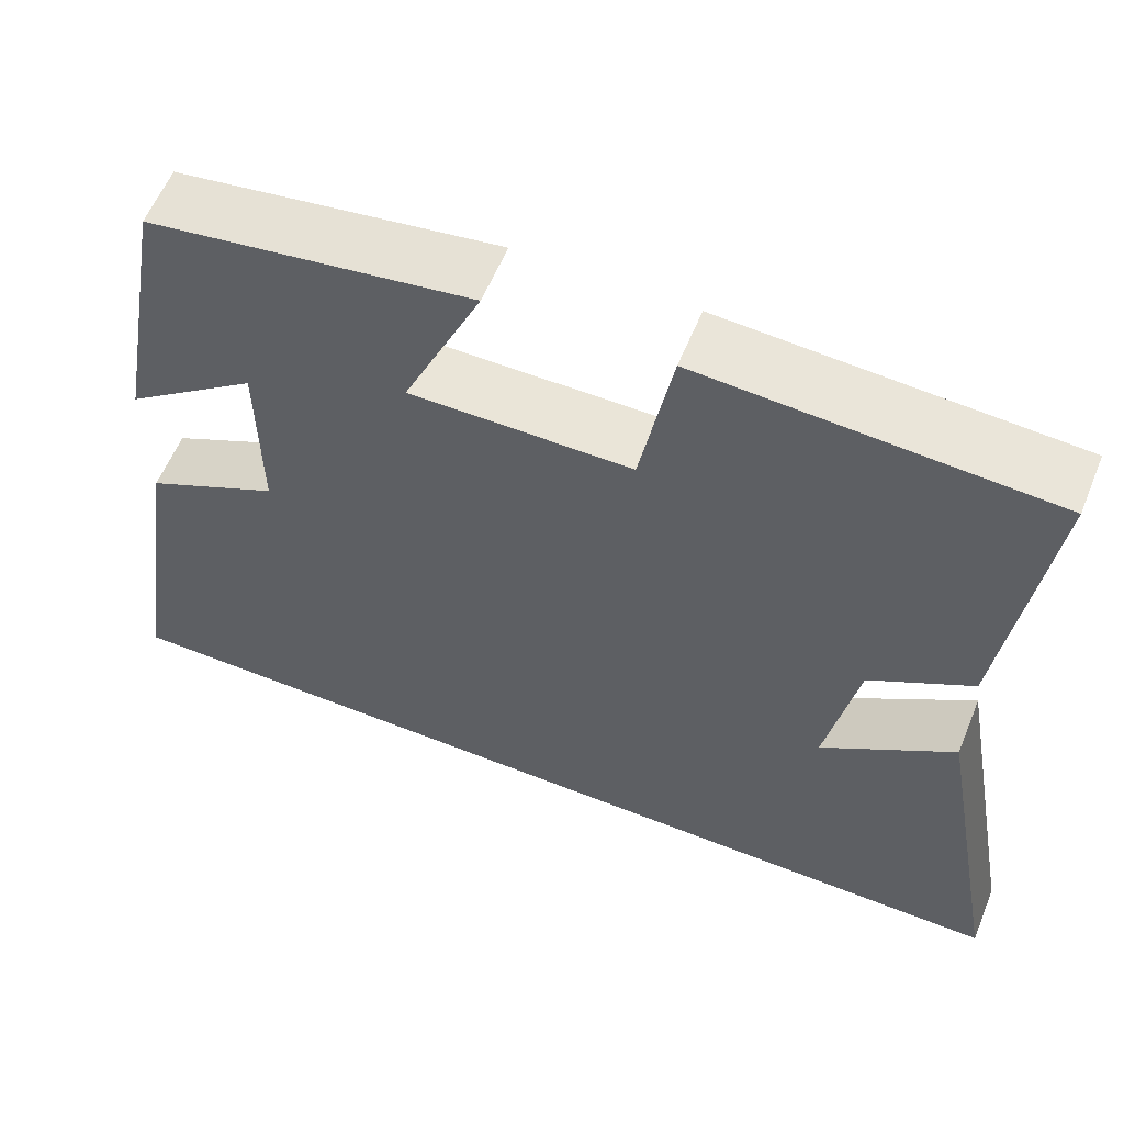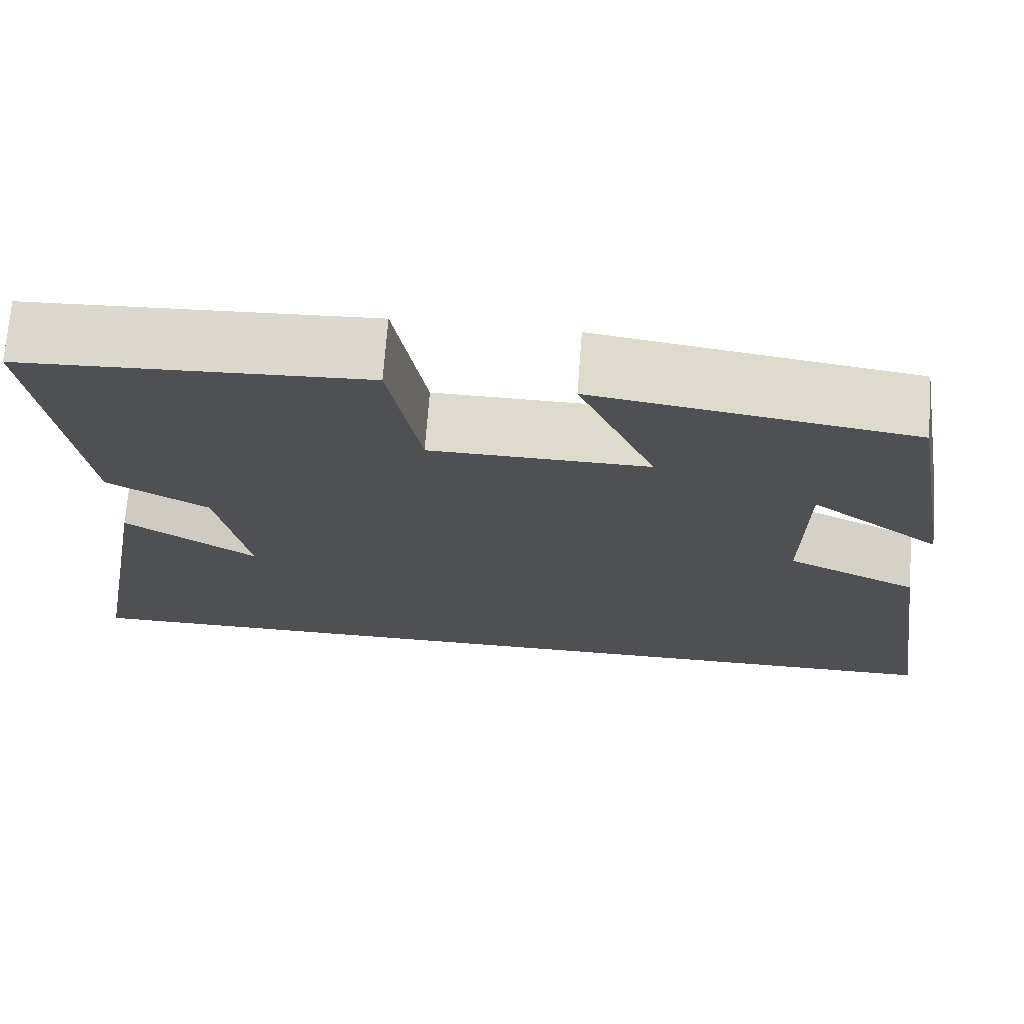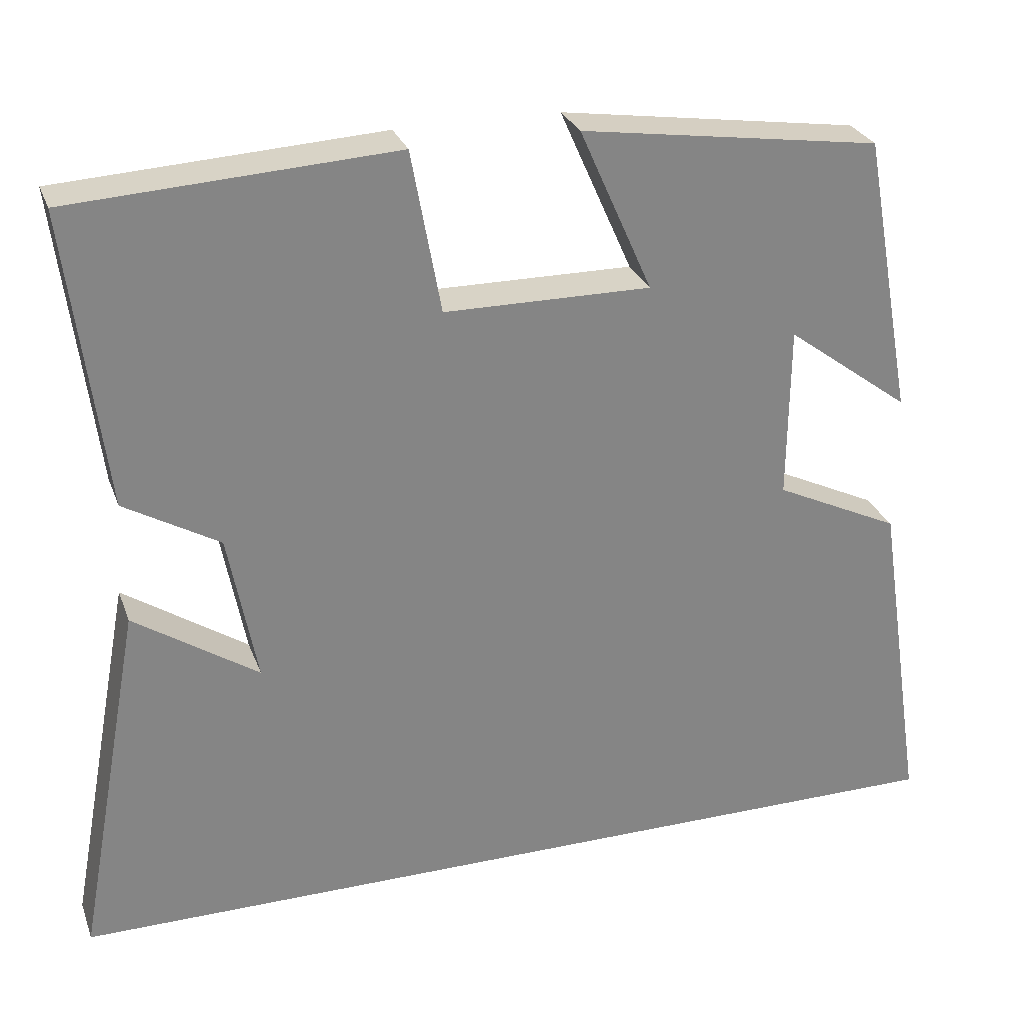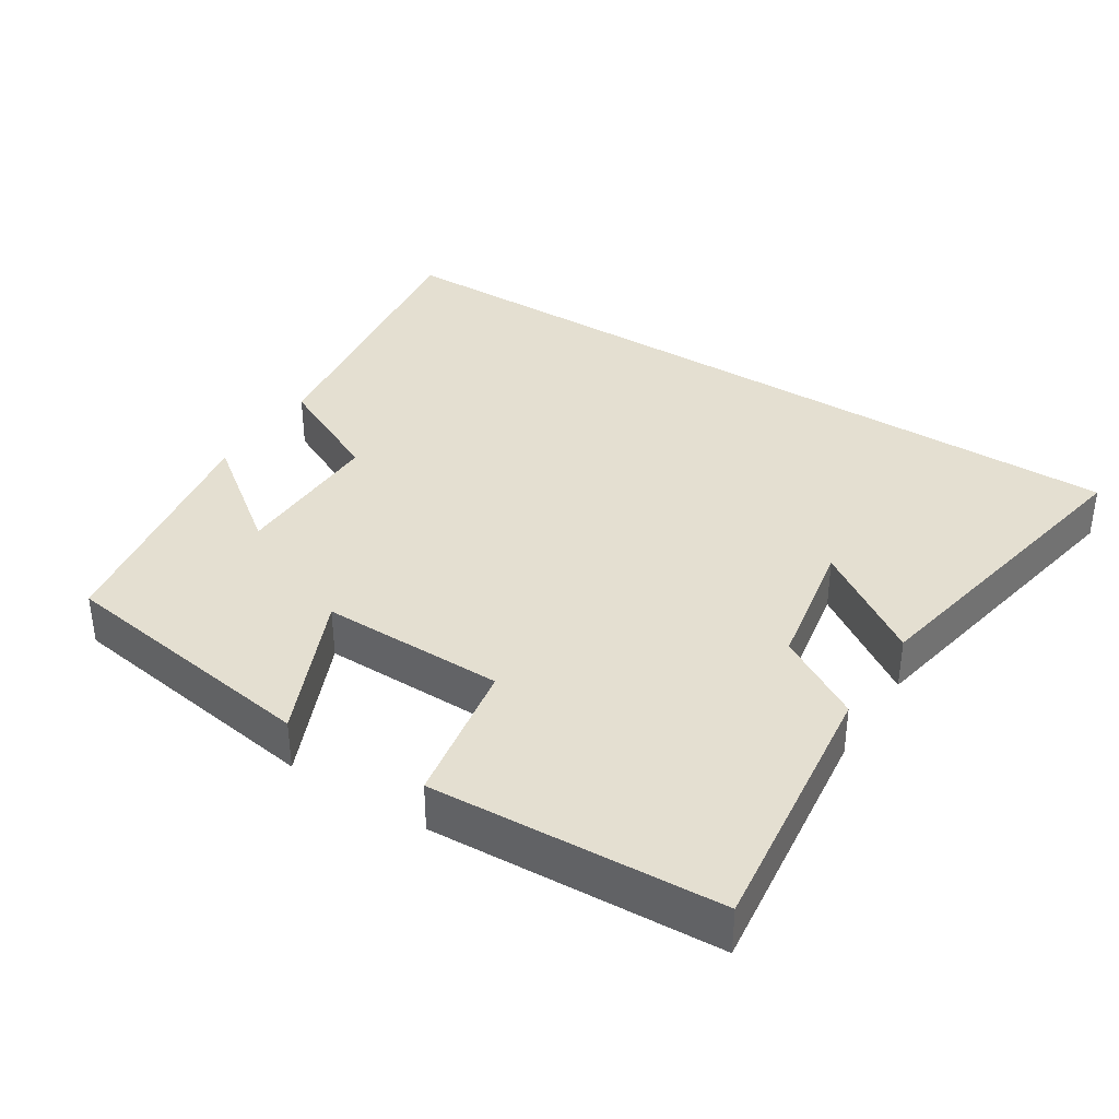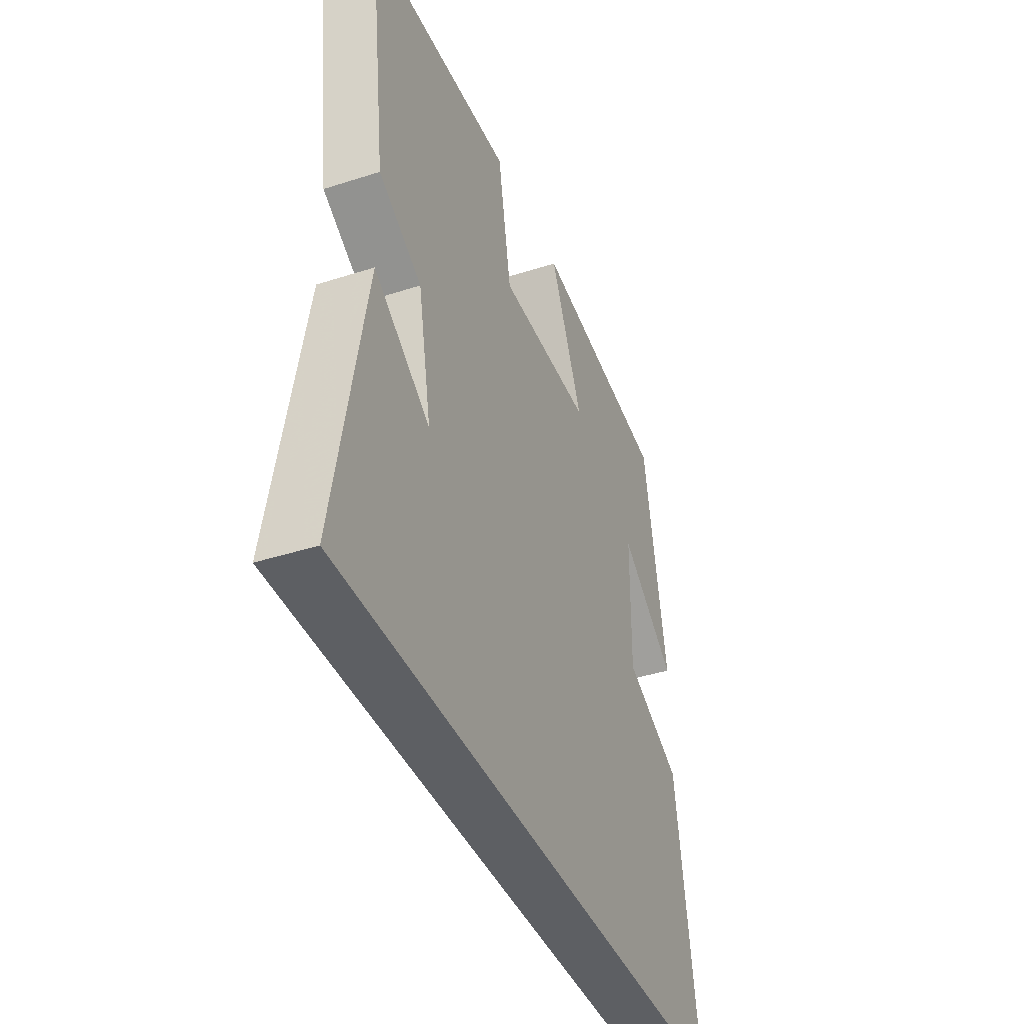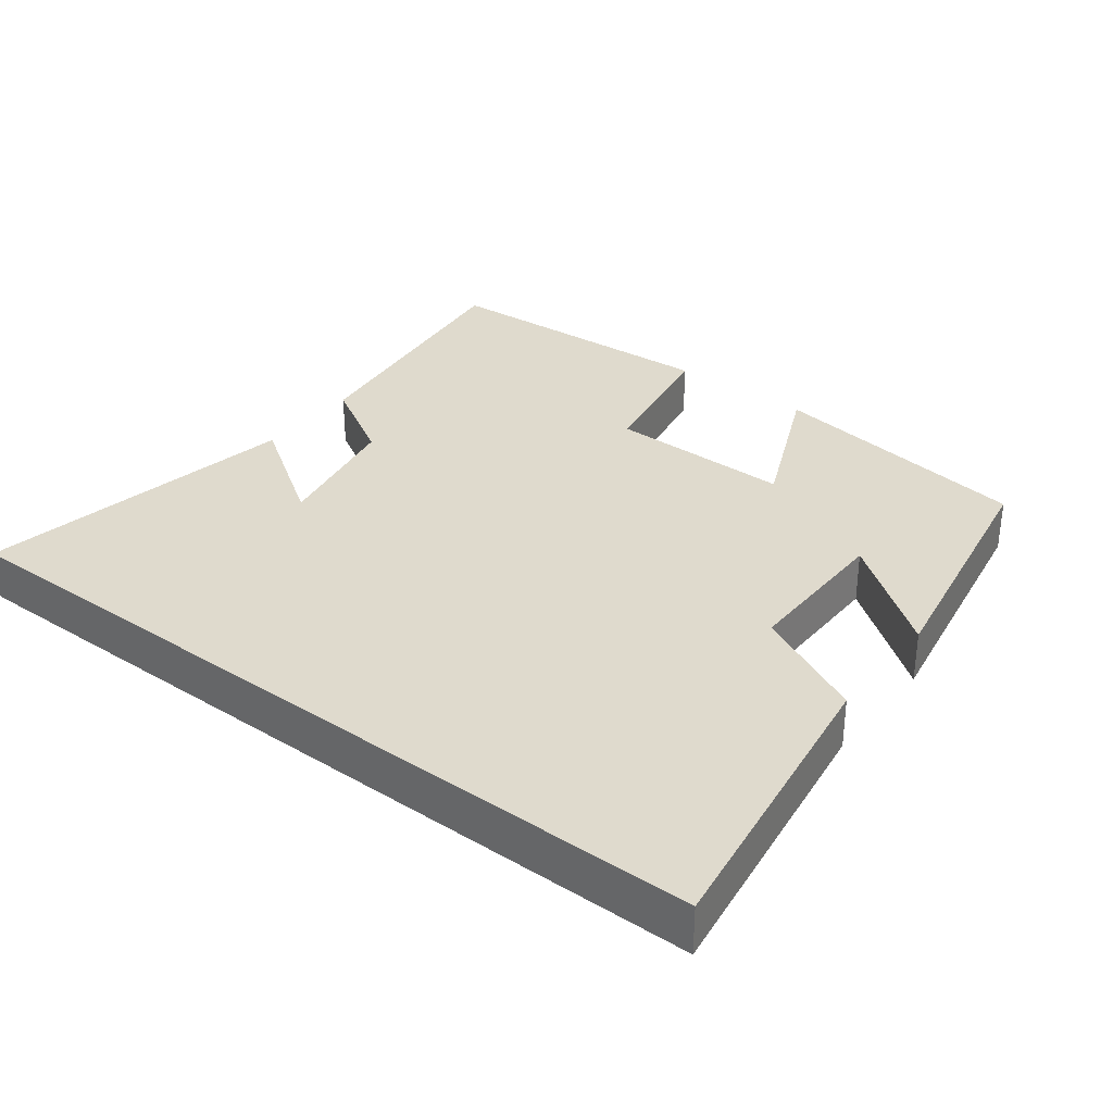
<metadata>
{"format":"obj","ext":"obj","renderer":"f3d","projection":"perspective","resolution":1024,"background":"white","views":[{"elev":58.9,"azim":22.2,"up":"+Z"},{"elev":71.2,"azim":-175.7,"up":"+Z"},{"elev":28.0,"azim":162.1,"up":"+Z"},{"elev":36.6,"azim":32.8,"up":"+Y"},{"elev":-40.1,"azim":111.7,"up":"+Z"},{"elev":32.9,"azim":-142.4,"up":"+Y"}]}
</metadata>
<code>
v -0.436 0.07 0.445
v -0.061 0.07 0.5
v -0.152 0.07 0.295
v 0.106 0.07 0.297
v 0.143 0.07 0.5
v 0.547 0.07 0.477
v 0.5 0.07 0.106
v 0.381 0.07 0.037
v 0.345 0.07 -0.151
v 0.5 0.07 -0.048
v 0.583 0.07 -0.5
v -0.563 0.07 -0.5
v -0.5 0.07 -0.083
v -0.343 0.07 -0.008
v -0.345 0.07 0.208
v -0.5 0.07 0.093
v -0.436 0 0.445
v -0.061 0 0.5
v -0.152 0 0.295
v 0.106 0 0.297
v 0.143 0 0.5
v 0.547 0 0.477
v 0.5 0 0.106
v 0.381 0 0.037
v 0.345 0 -0.151
v 0.5 0 -0.048
v 0.583 0 -0.5
v -0.563 0 -0.5
v -0.5 0 -0.083
v -0.343 0 -0.008
v -0.345 0 0.208
v -0.5 0 0.093
f 15 16 1 2
f 14 15 2 3
f 11 12 13 14
f 9 10 11
f 9 11 14 3
f 6 7 8
f 5 6 8
f 4 5 8
f 3 4 8 9
f 18 17 32 31
f 19 18 31 30
f 30 29 28 27
f 27 26 25
f 19 30 27 25
f 24 23 22
f 24 22 21
f 24 21 20
f 25 24 20 19
f 1 17 18 2
f 2 18 19 3
f 3 19 20 4
f 4 20 21 5
f 5 21 22 6
f 6 22 23 7
f 7 23 24 8
f 8 24 25 9
f 9 25 26 10
f 10 26 27 11
f 11 27 28 12
f 12 28 29 13
f 13 29 30 14
f 14 30 31 15
f 15 31 32 16
f 16 32 17 1

</code>
